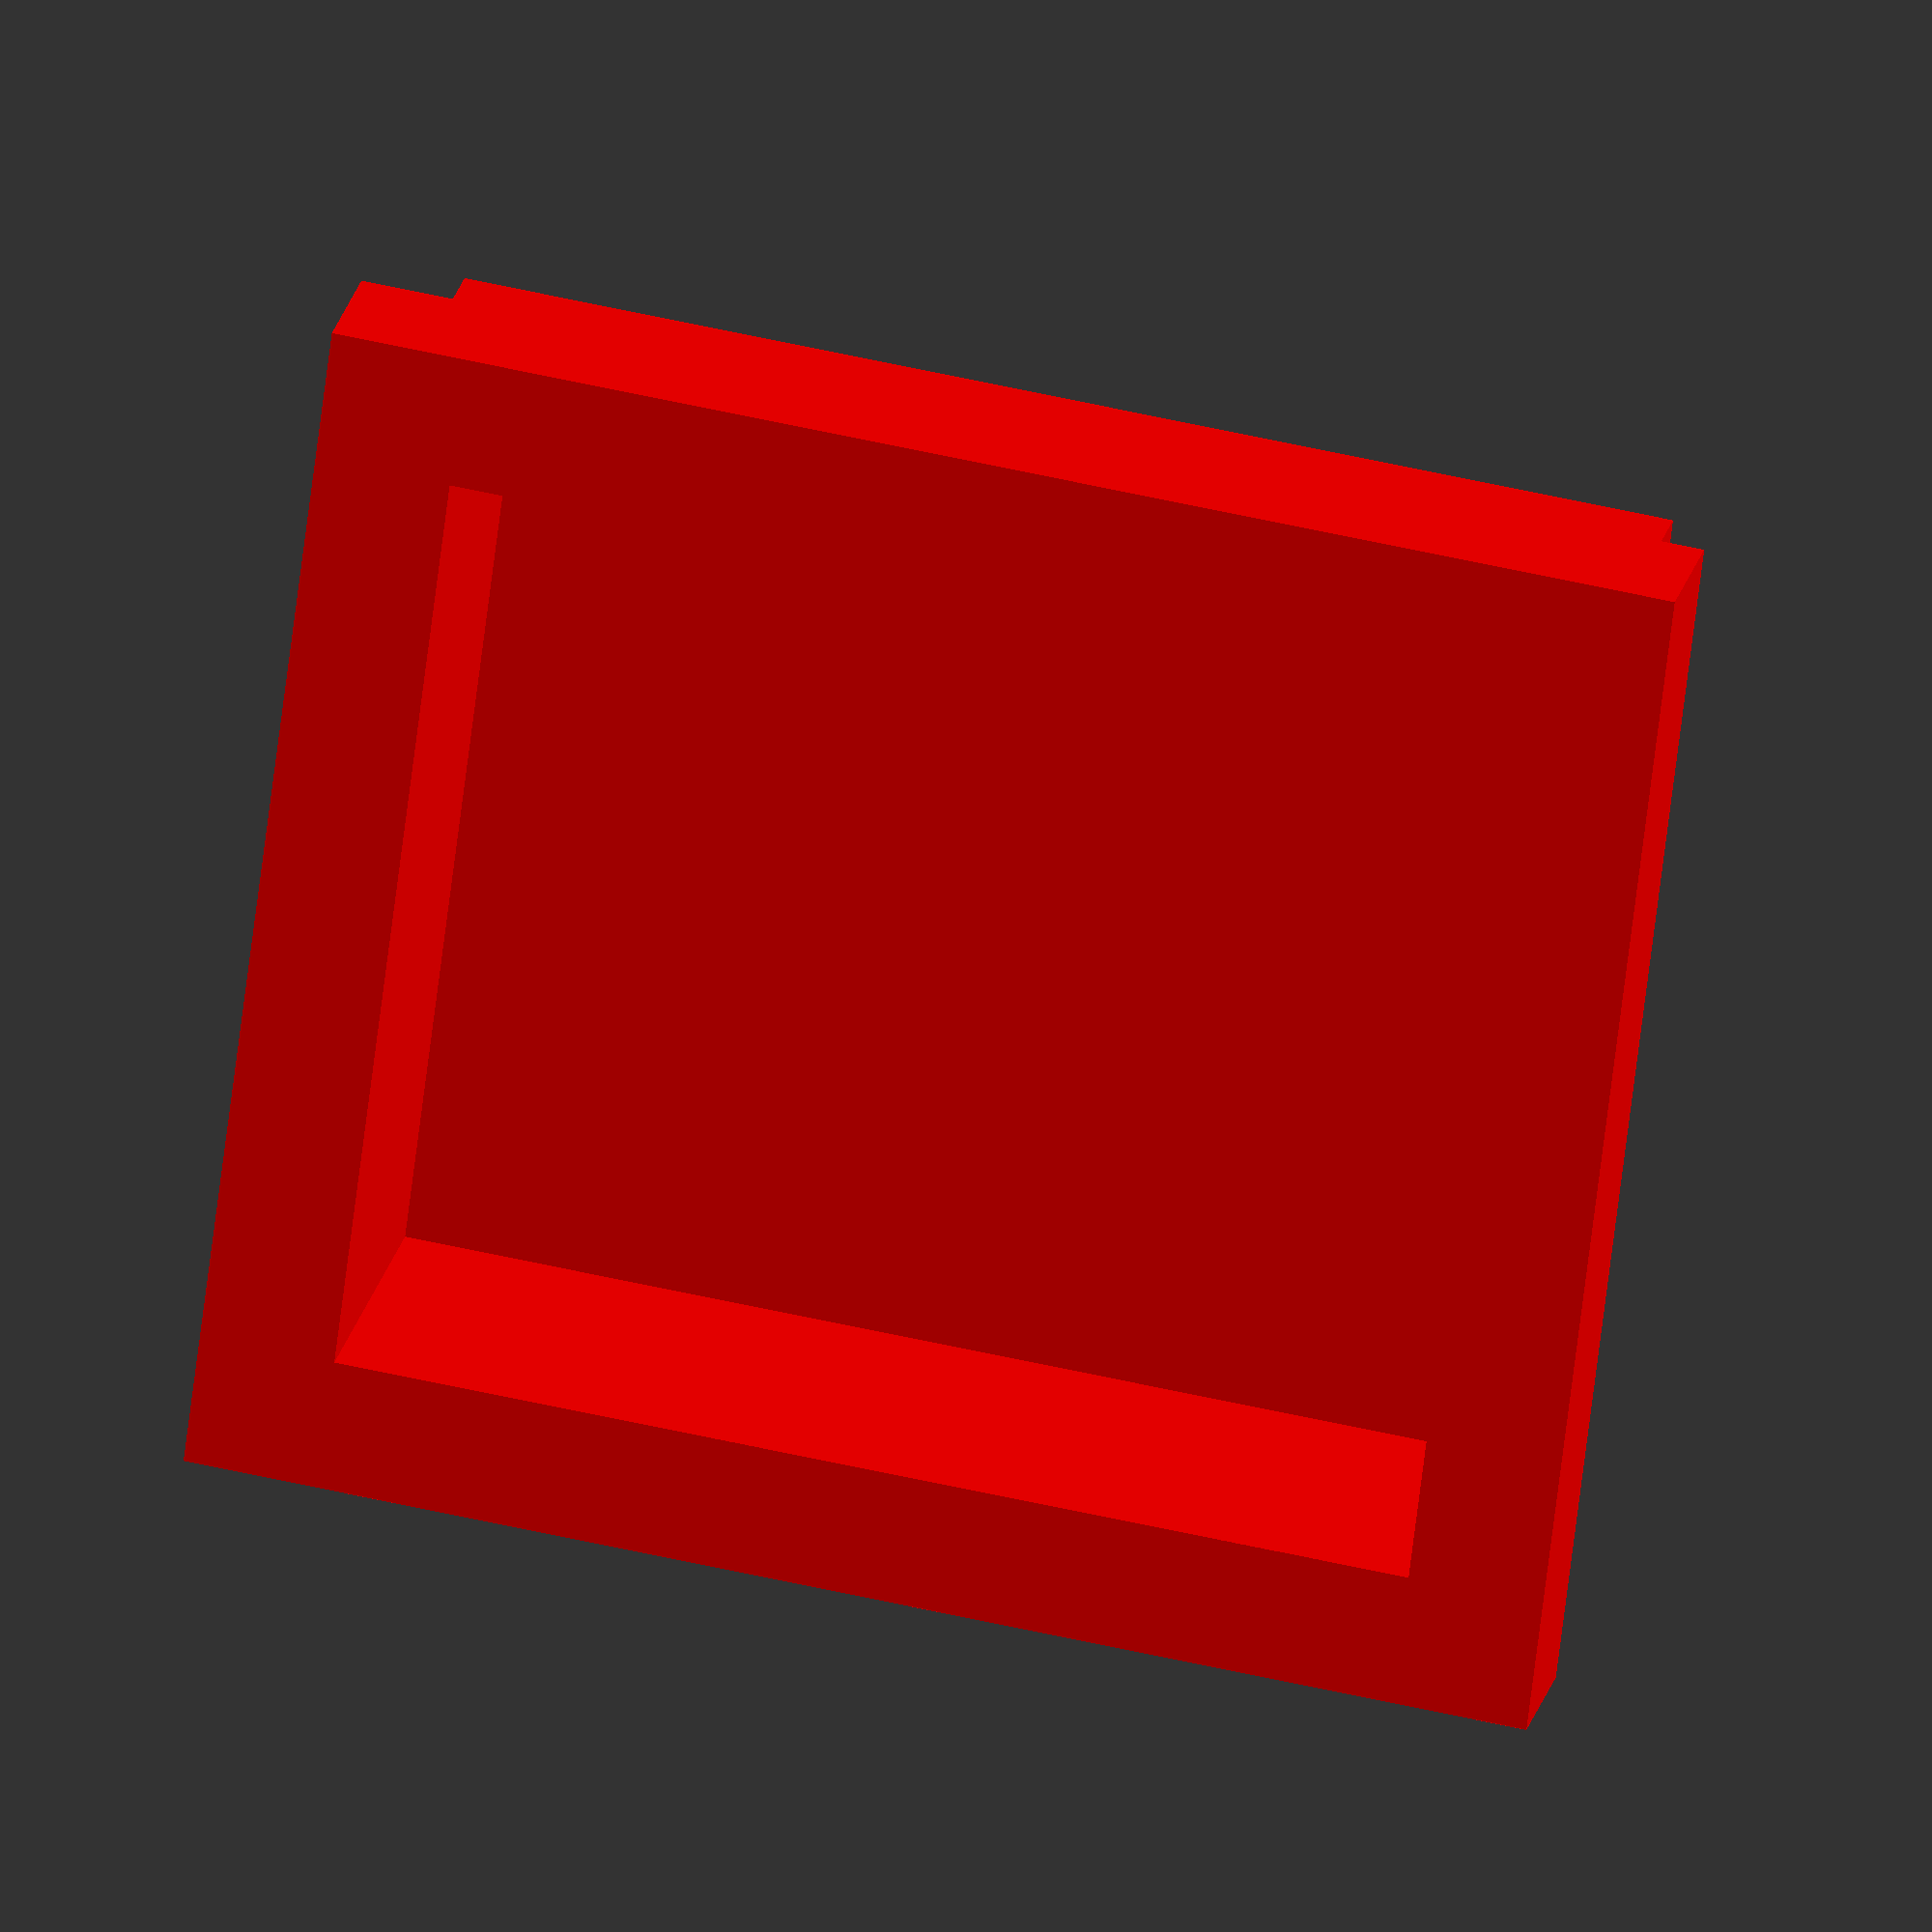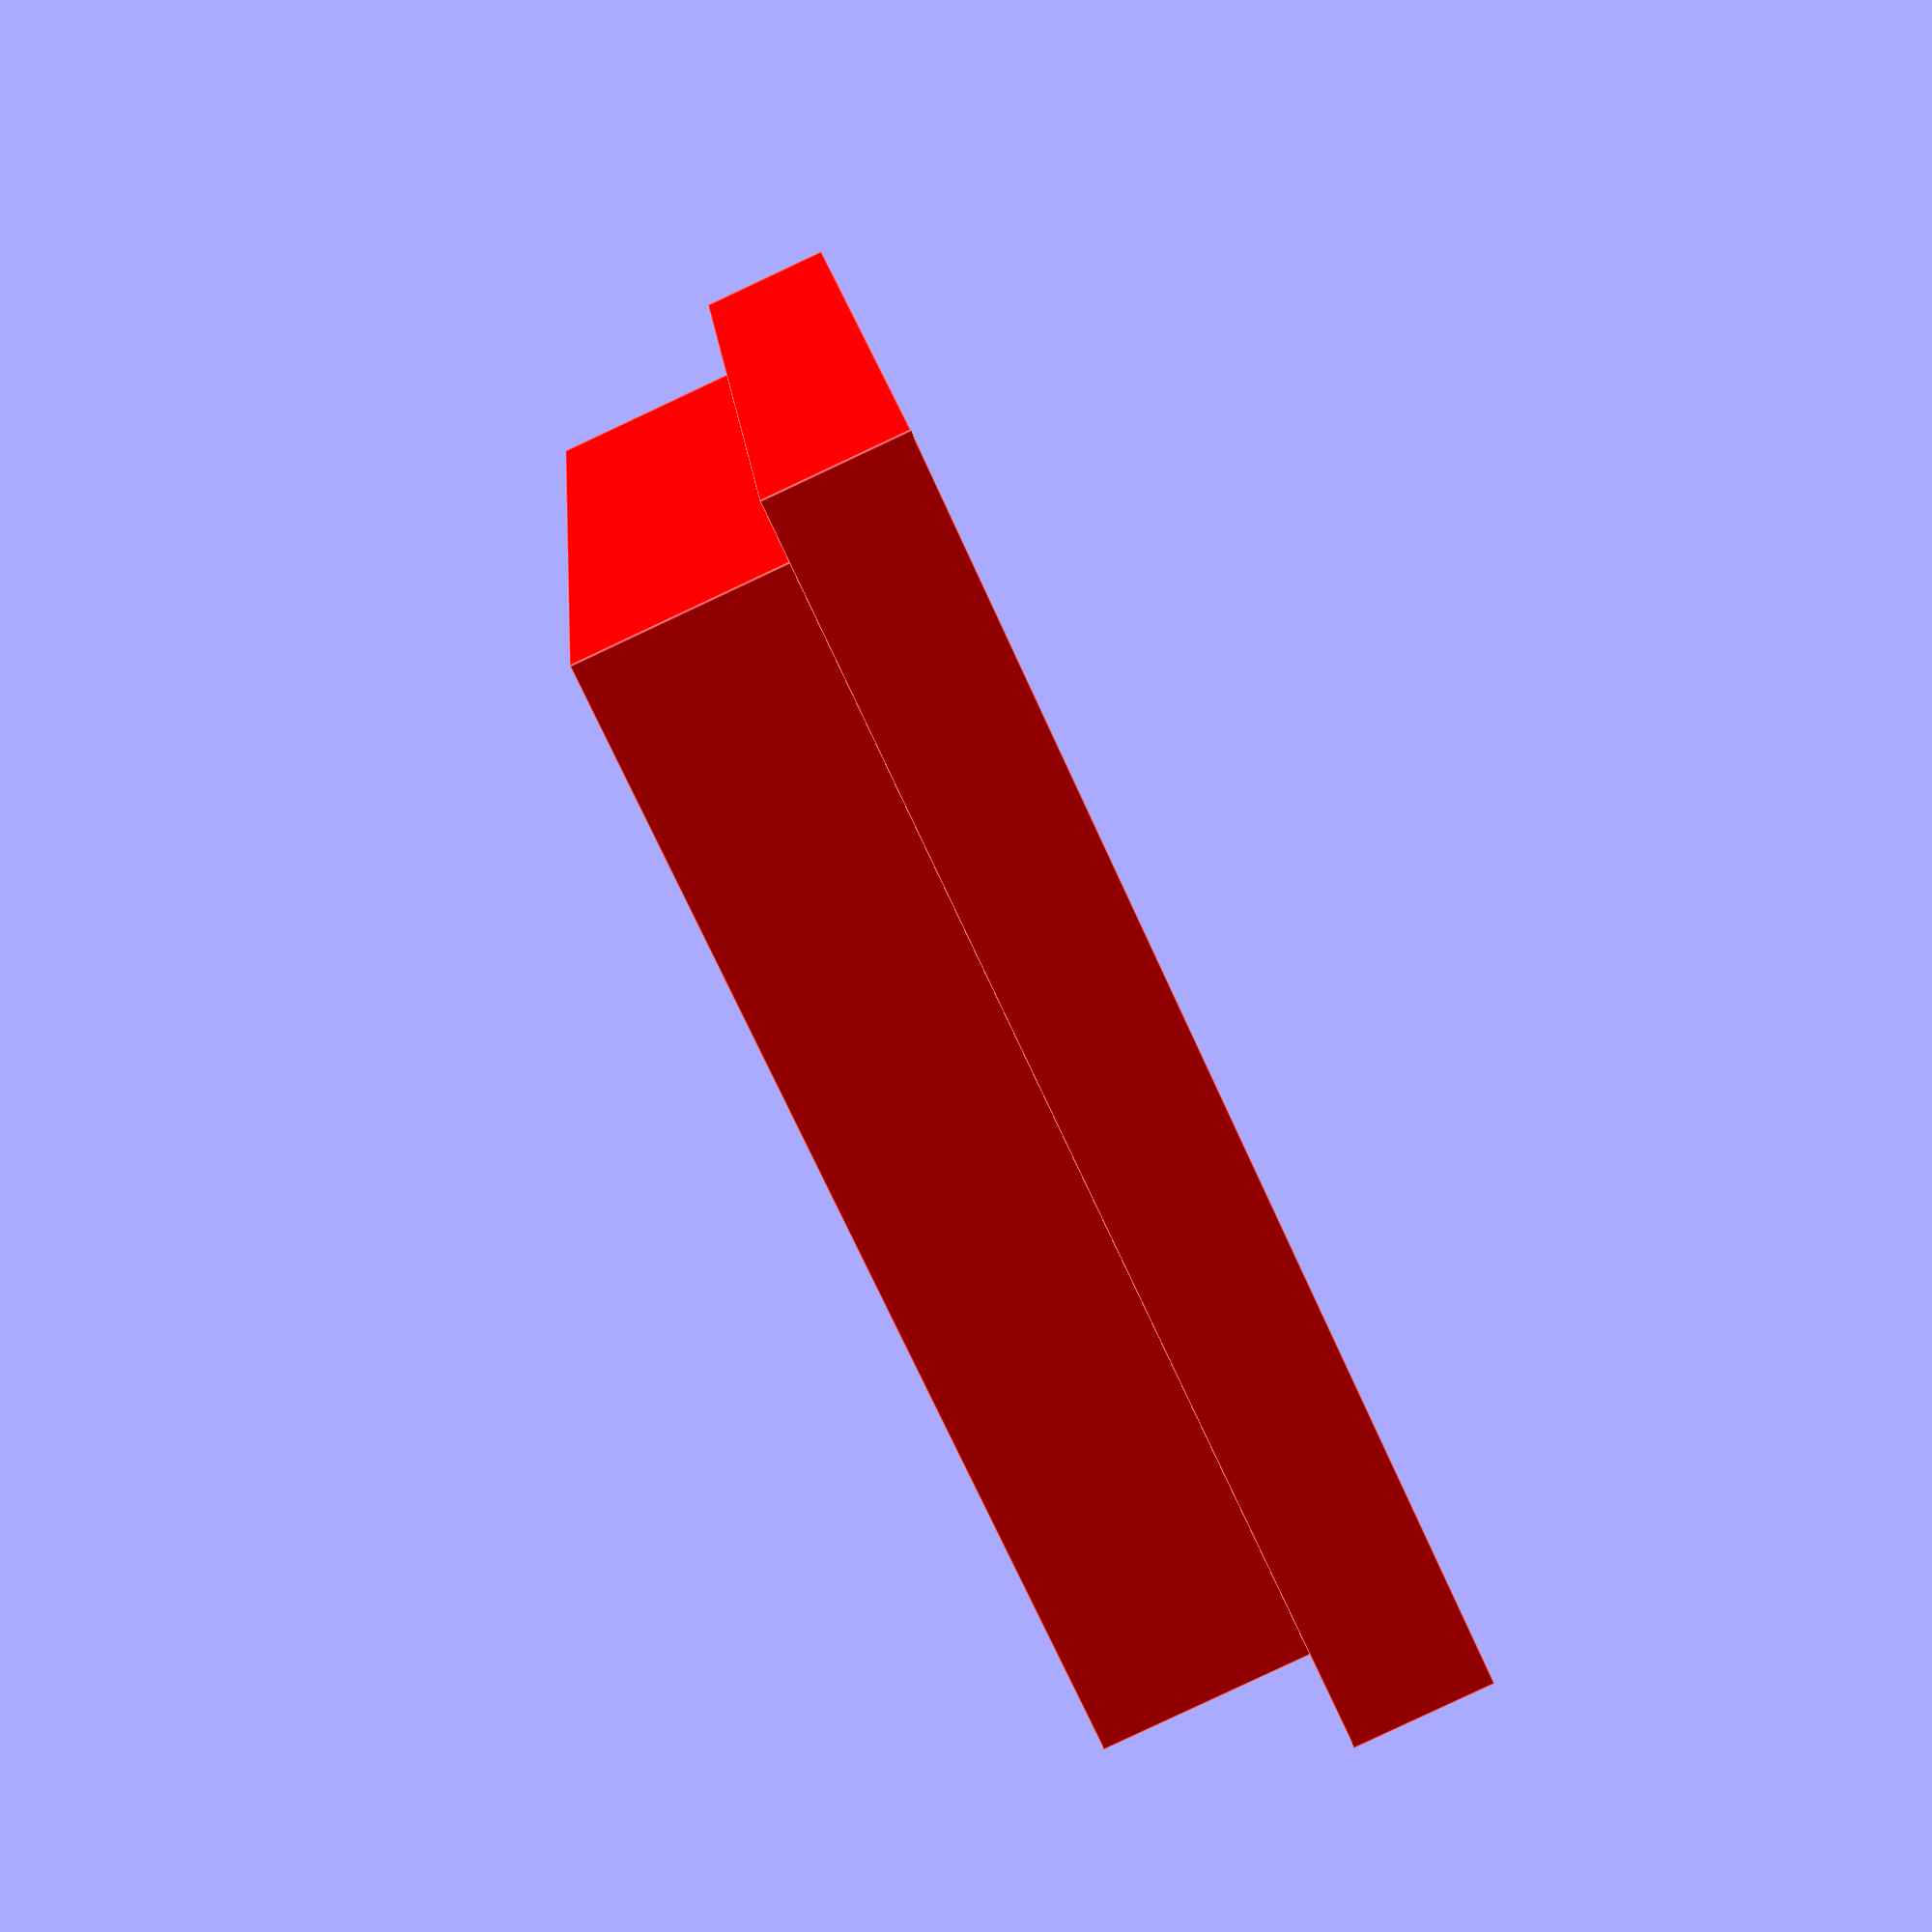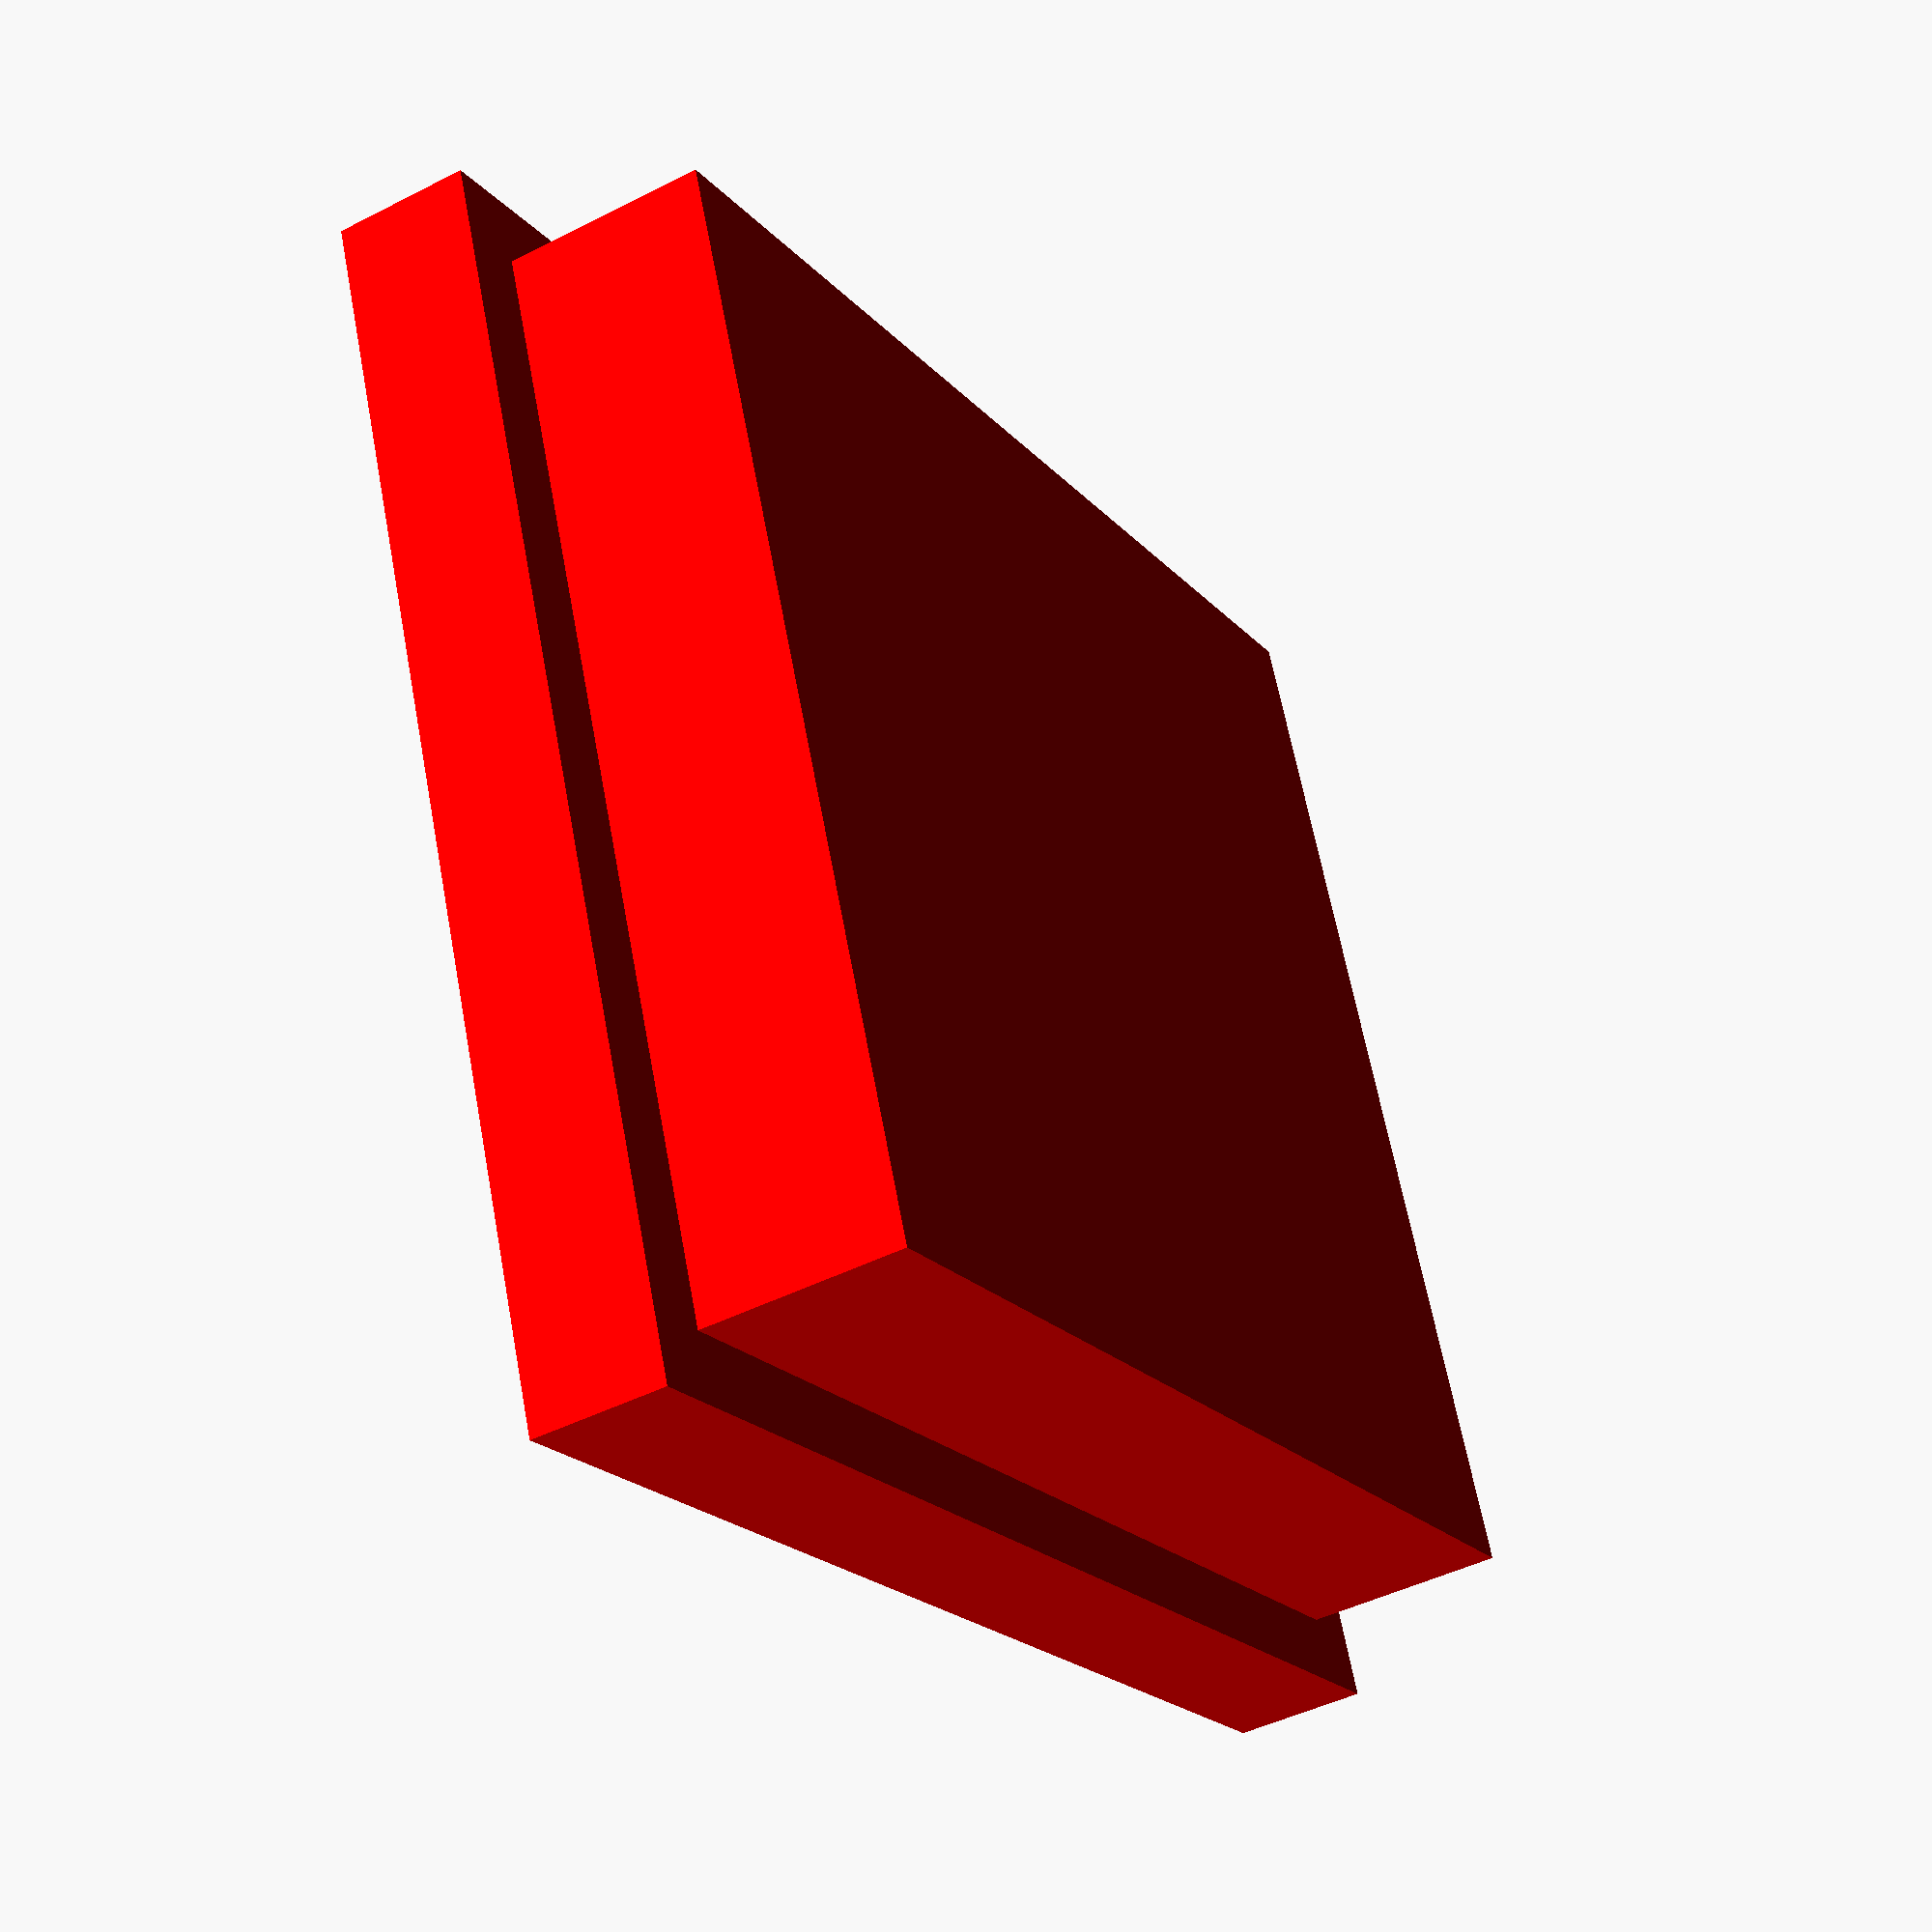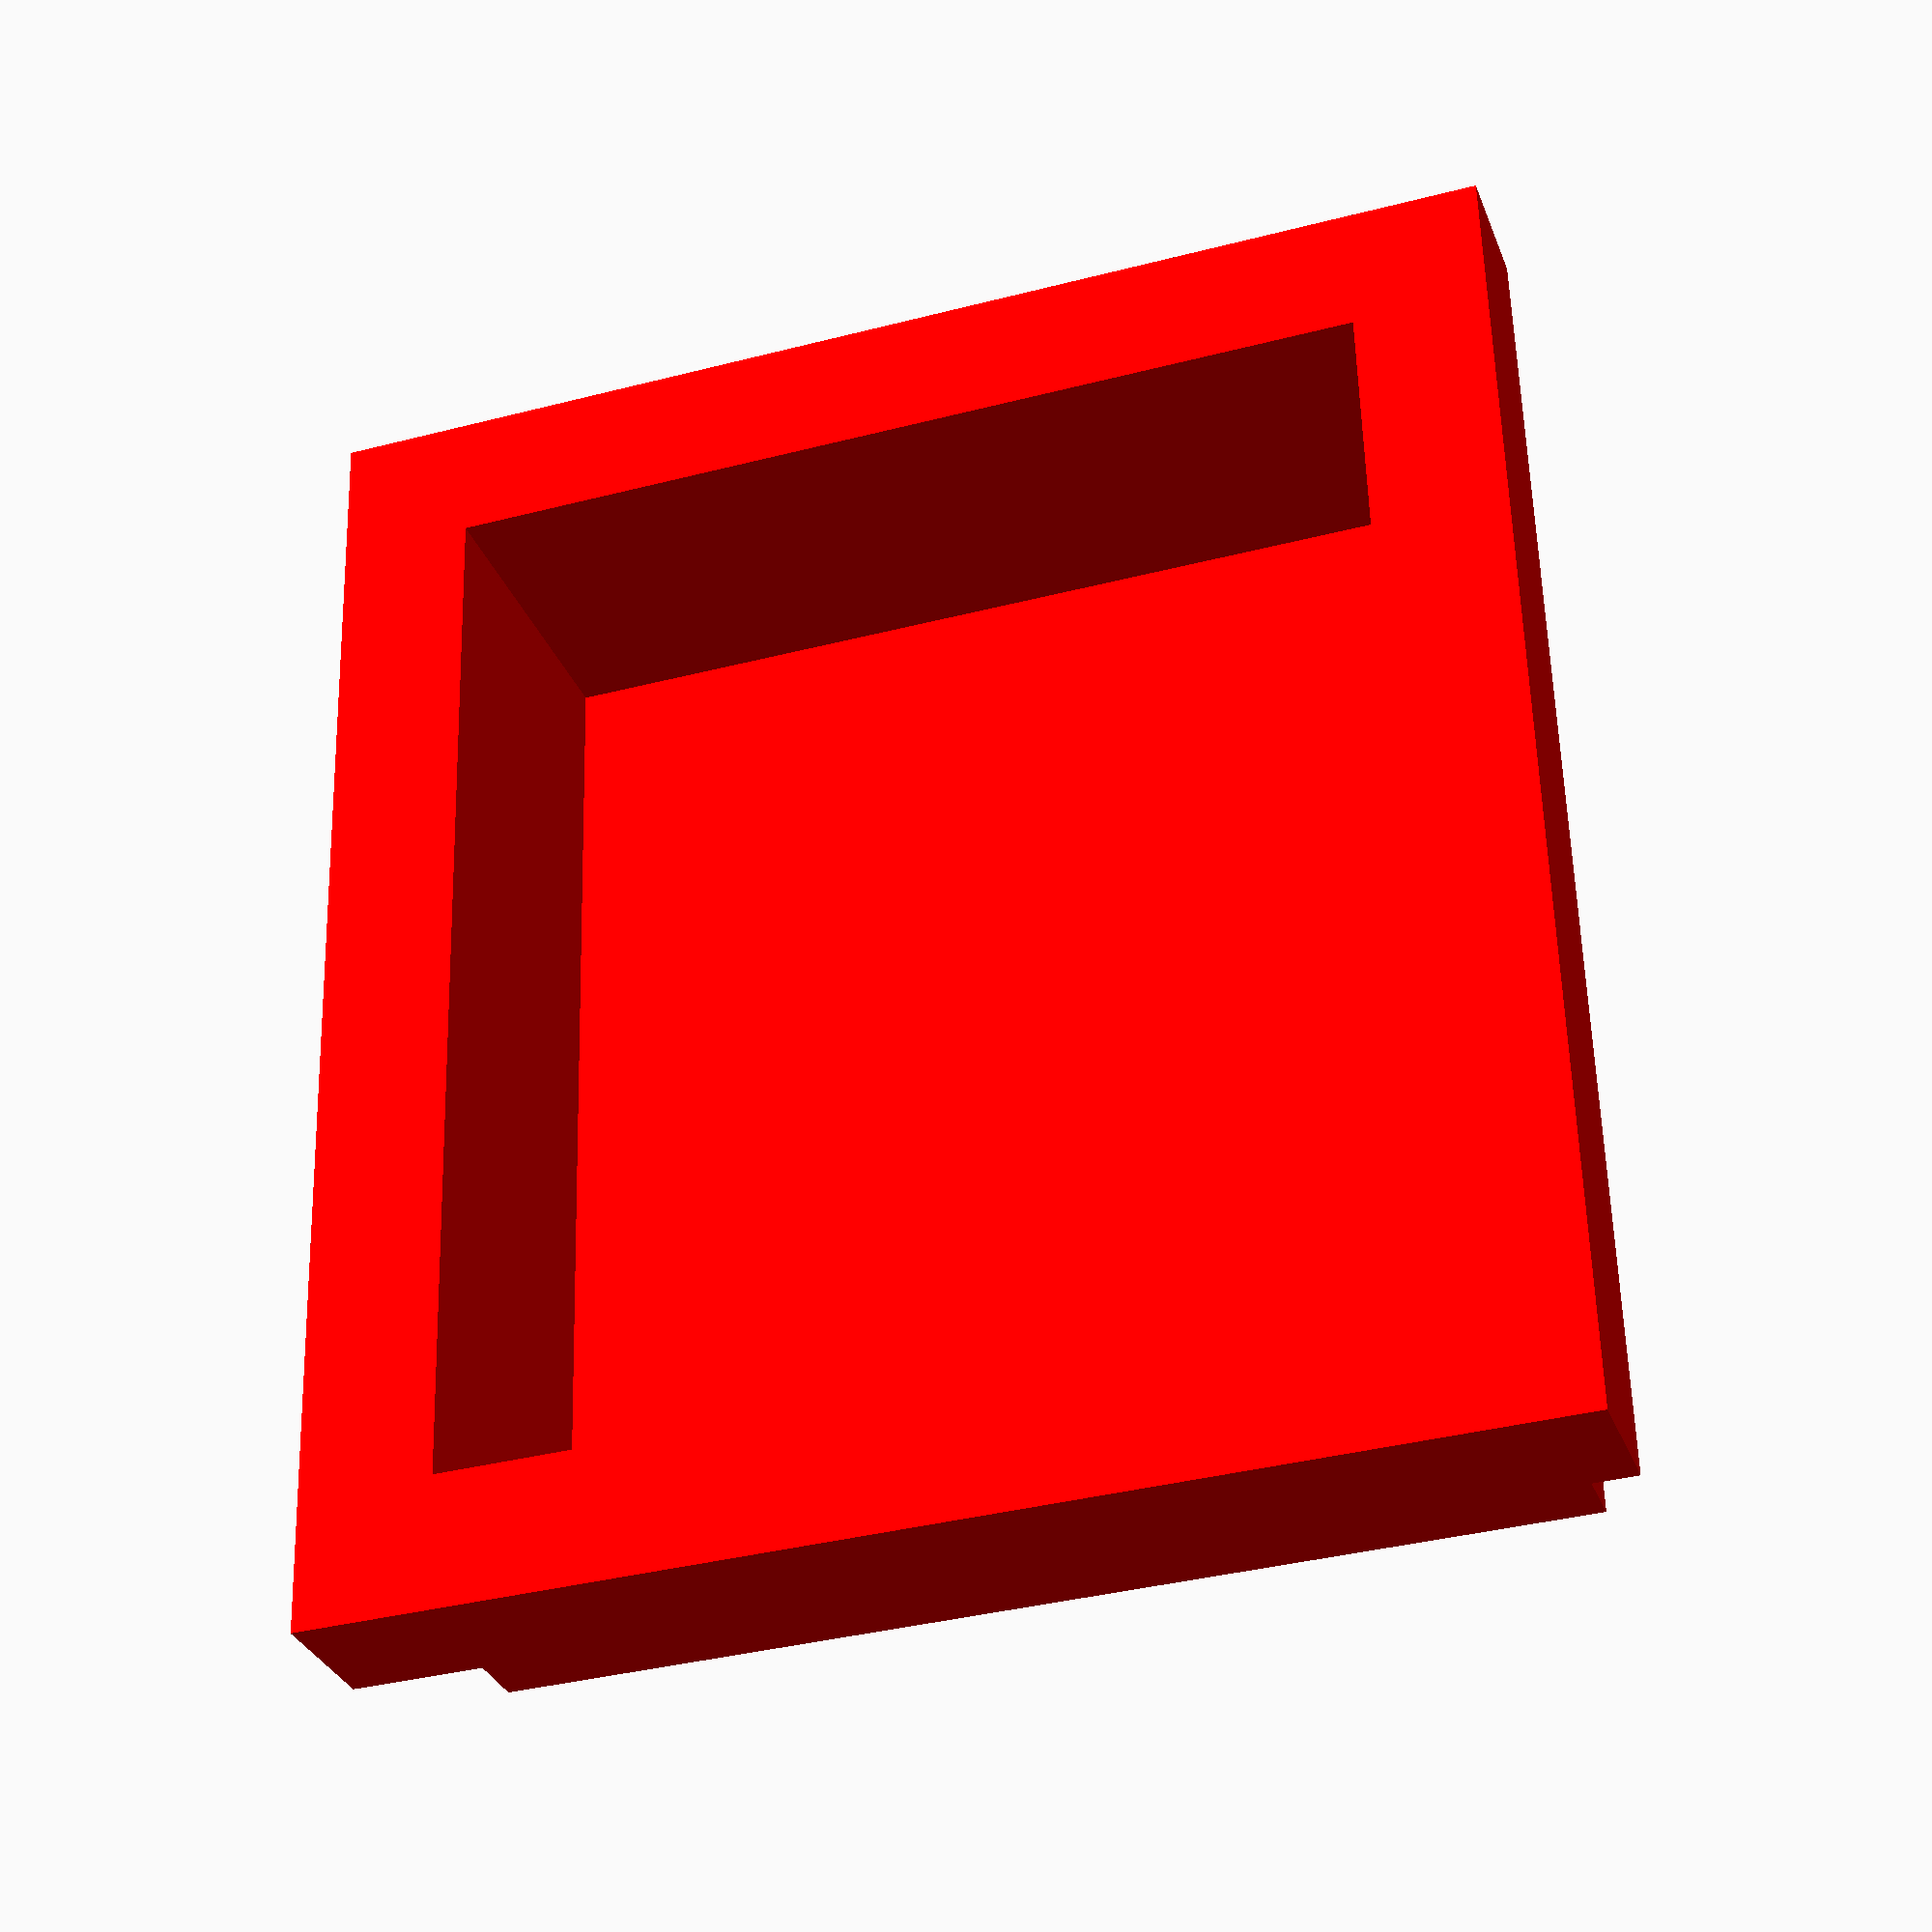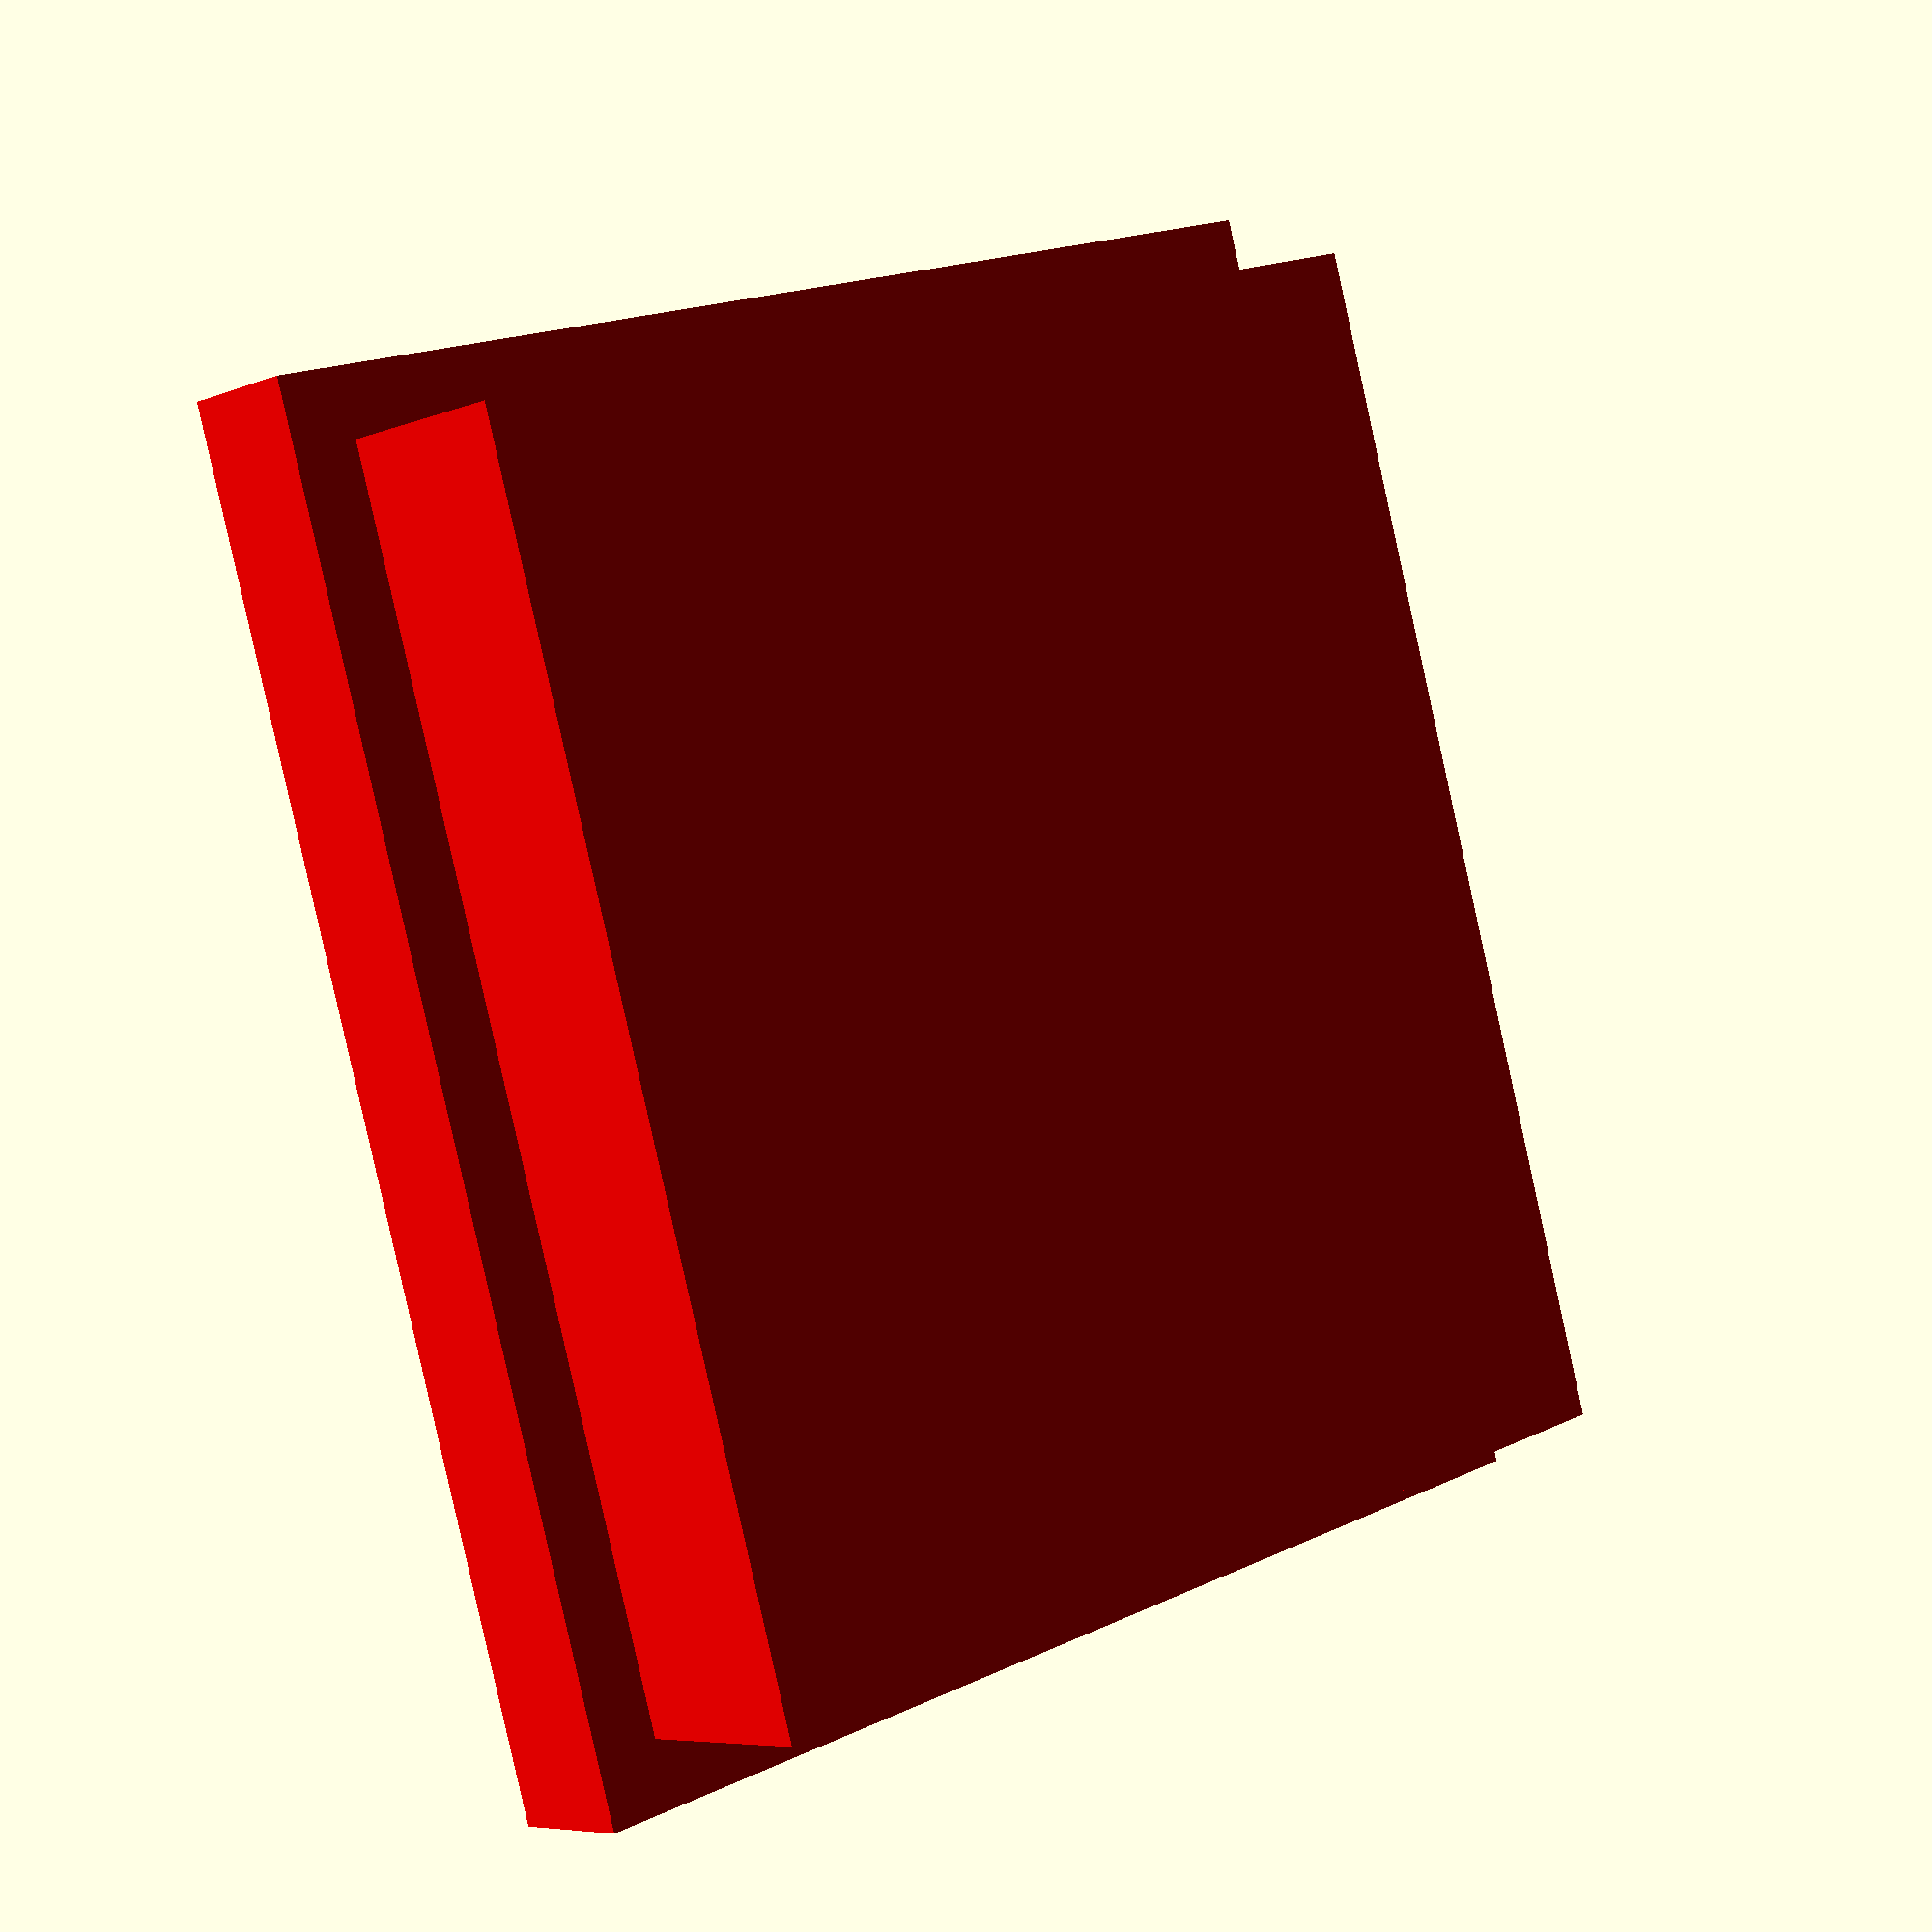
<openscad>
module button() {
    color("red") difference() {
        union() {
            cube([9,8,2], center=true);
            translate([0,0,-1]) cube([10,9,1], center=true);
        }
        translate([0,0,-0.6]) cube([8,7,3], center=true);
    }
}
button();
</openscad>
<views>
elev=337.2 azim=353.0 roll=192.3 proj=o view=solid
elev=85.7 azim=101.2 roll=115.1 proj=p view=edges
elev=224.5 azim=339.1 roll=239.1 proj=p view=wireframe
elev=31.5 azim=91.6 roll=198.6 proj=p view=wireframe
elev=6.4 azim=73.5 roll=319.7 proj=p view=solid
</views>
